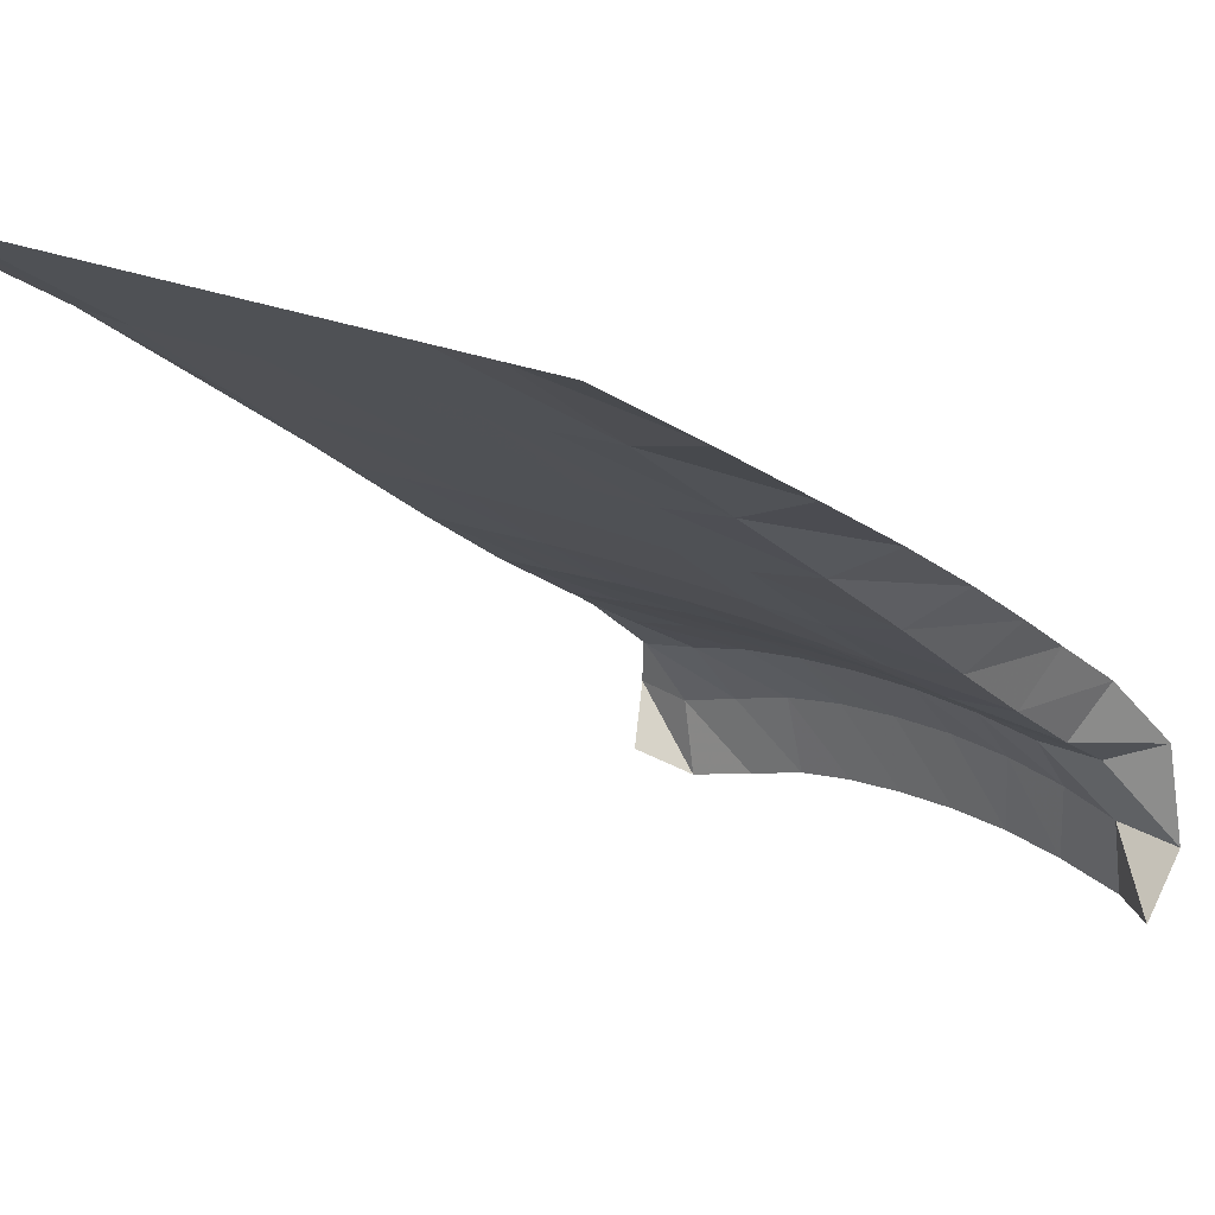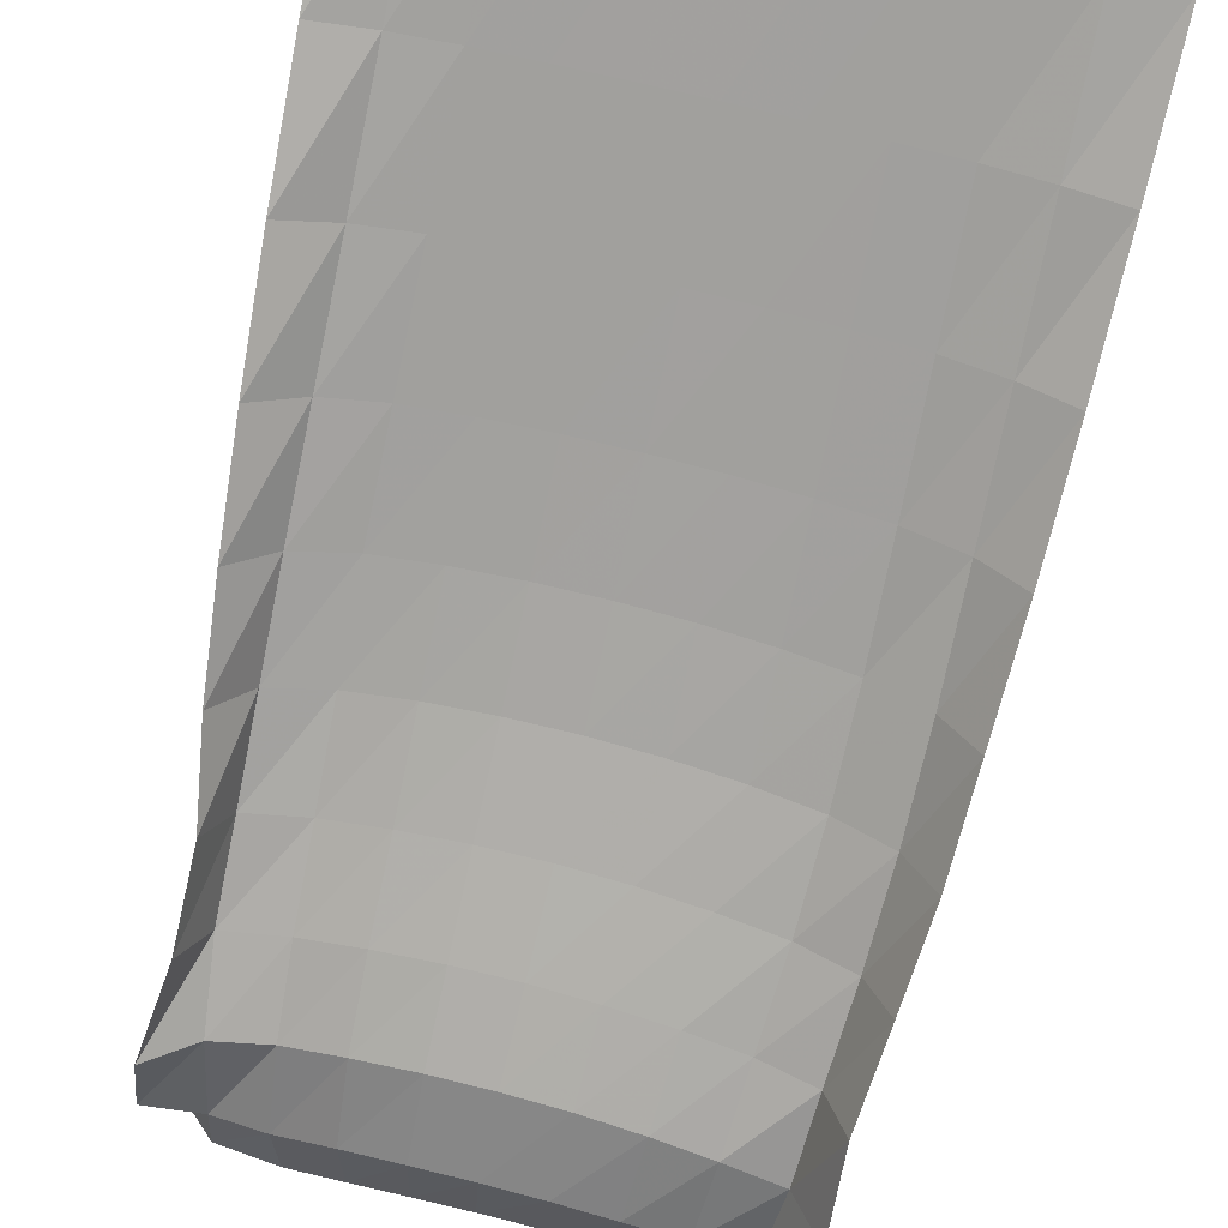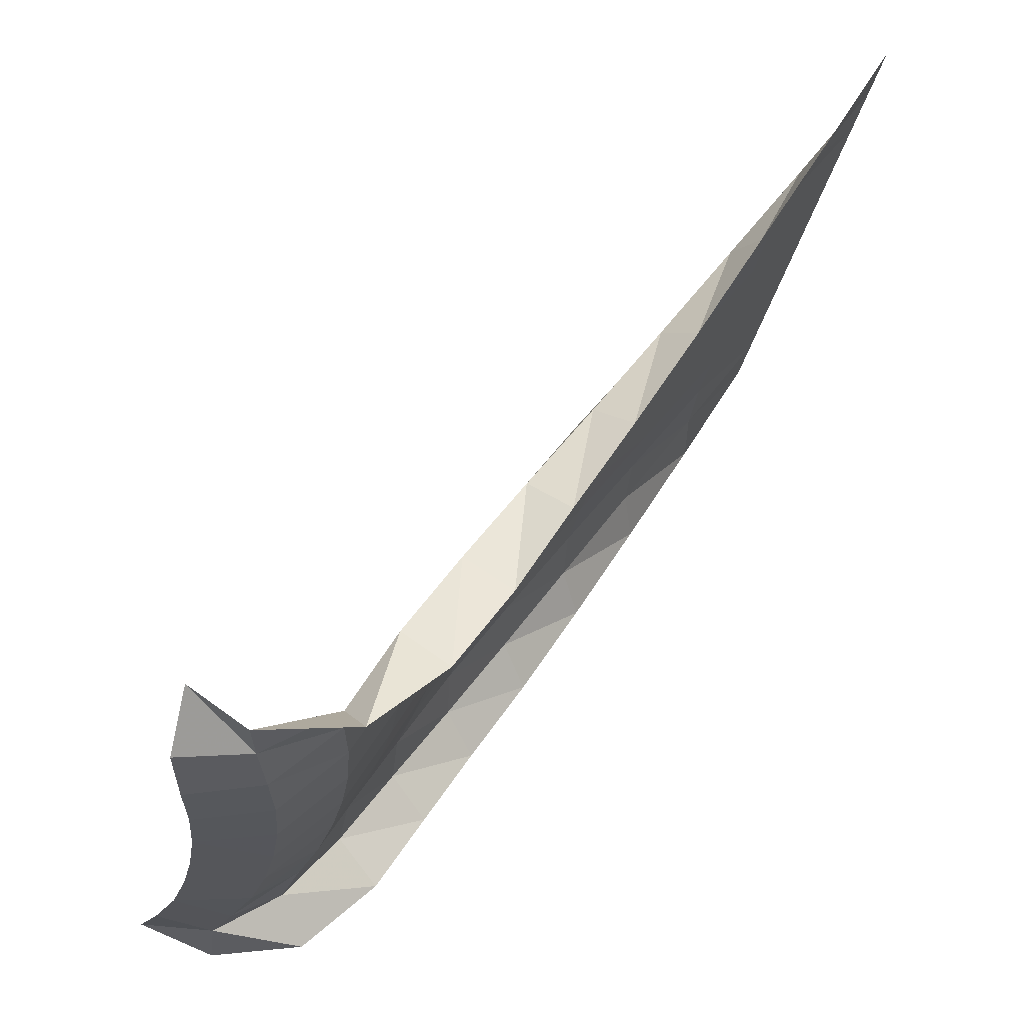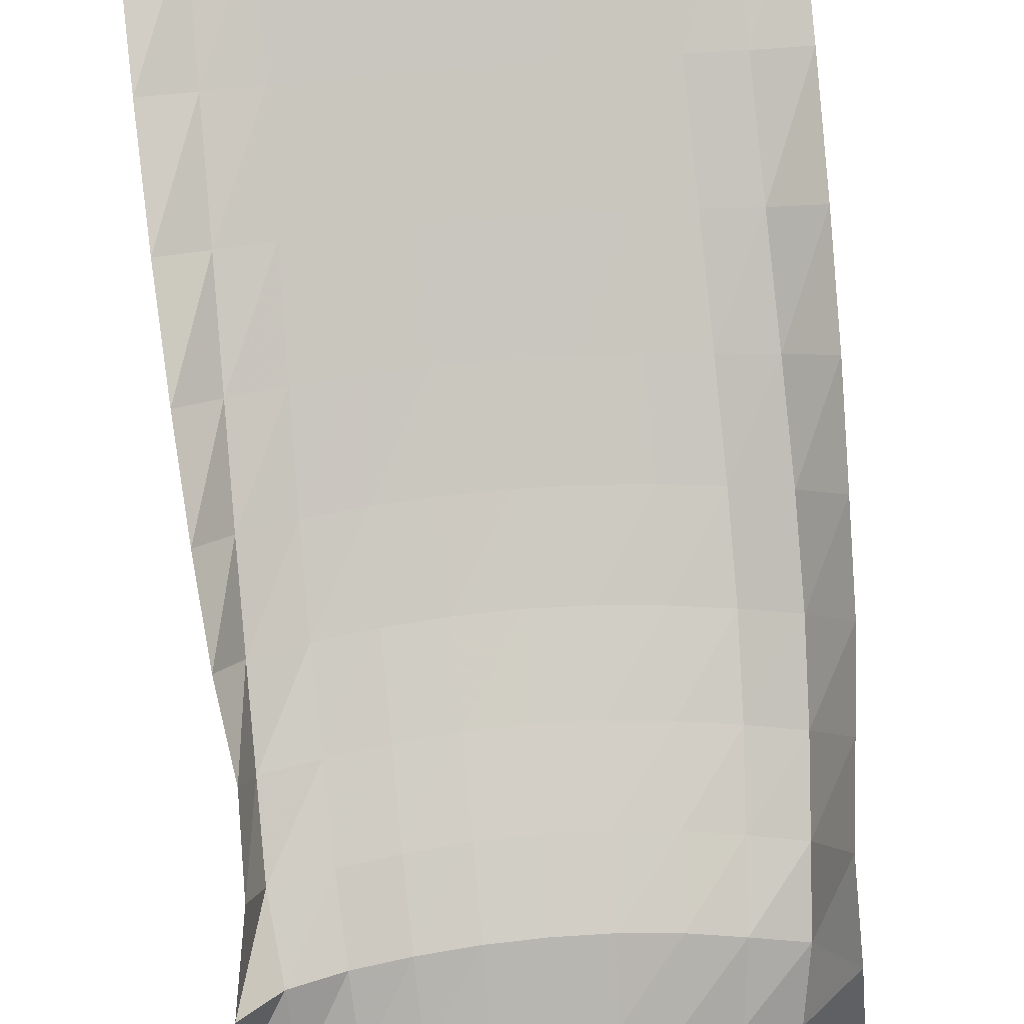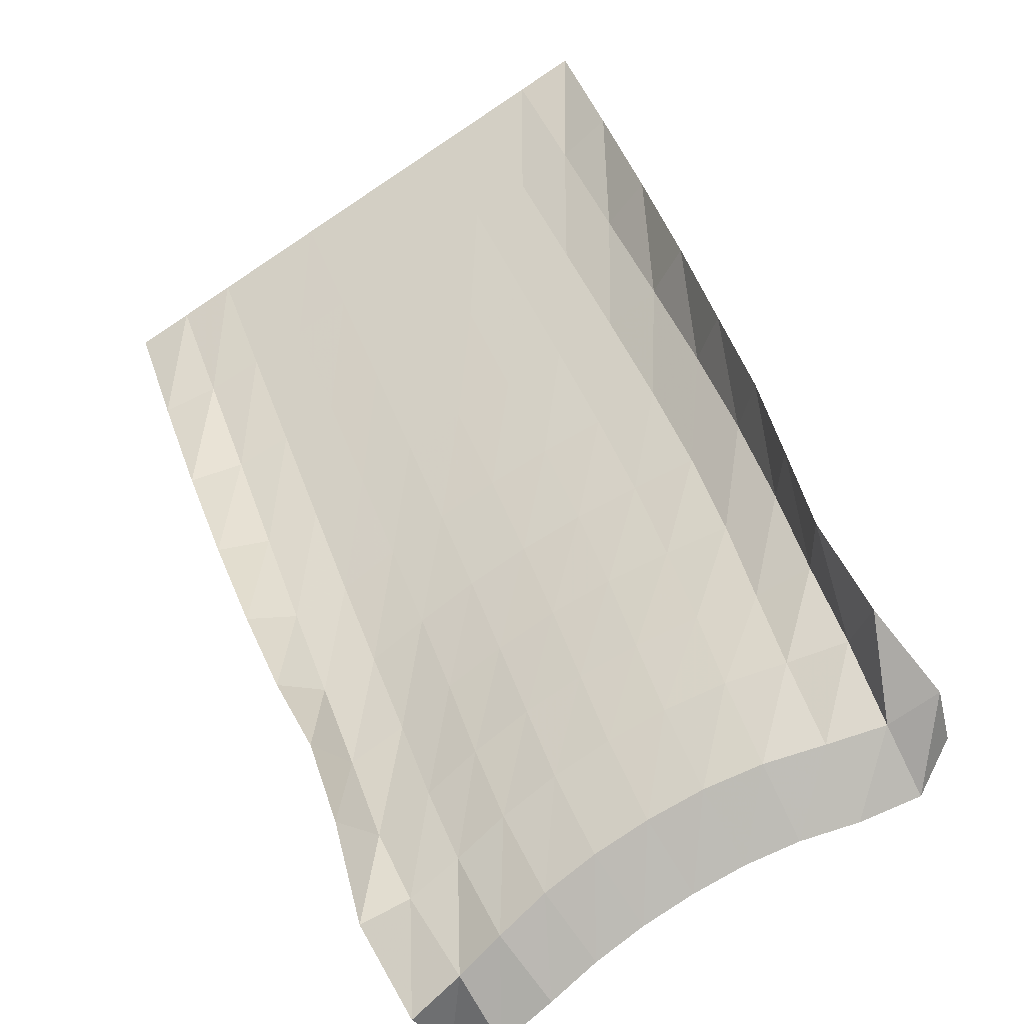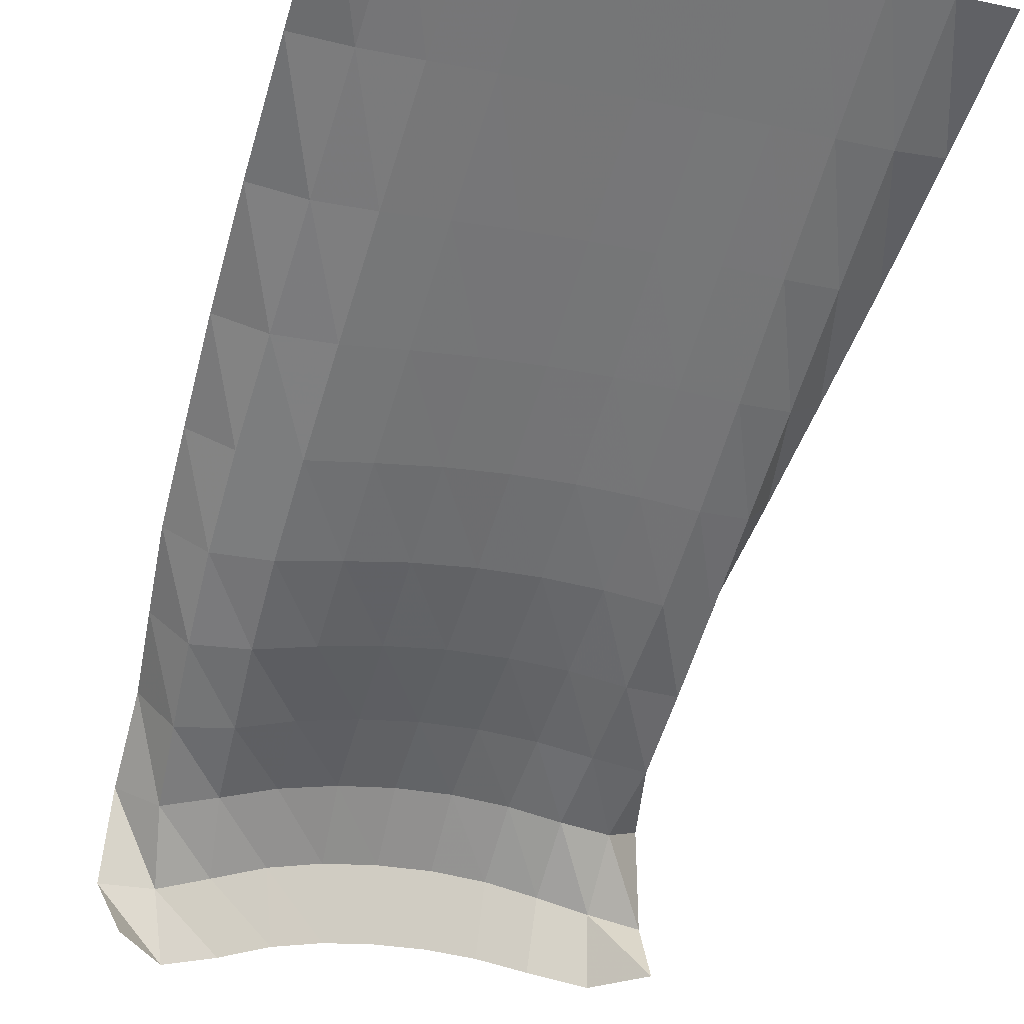
<metadata>
{"format":"obj","ext":"obj","renderer":"f3d","projection":"perspective","resolution":1024,"background":"white","views":[{"elev":22.0,"azim":37.8,"up":"+Y"},{"elev":70.7,"azim":-165.7,"up":"+Y"},{"elev":-30.1,"azim":80.2,"up":"+Z"},{"elev":53.1,"azim":173.7,"up":"+Y"},{"elev":-77.8,"azim":-146.5,"up":"+Z"},{"elev":-21.6,"azim":-20.5,"up":"+Y"}]}
</metadata>
<code>
v  5e-06  5.999  -0.002146
v  0.4999  5.997  -0.003724
v  0.9999  5.997  -0.003587
v  1.5  5.997  -0.003534
v  2  5.997  -0.003503
v  2.5  5.997  -0.003494
v  3  5.997  -0.003499
v  3.5  5.997  -0.003516
v  4  5.997  -0.003552
v  4.5  5.997  -0.003679
v  5  5.999  -0.002166
v  0.01511  5.372  -1.081
v  0.4857  5.3  -1
v  0.9734  5.282  -0.966
v  1.483  5.288  -0.9575
v  1.991  5.294  -0.9534
v  2.496  5.297  -0.9519
v  3.006  5.297  -0.9527
v  3.515  5.293  -0.9558
v  4.019  5.289  -0.9638
v  4.506  5.305  -0.9947
v  4.977  5.378  -1.081
v  0.03896  4.772  -2.099
v  0.4728  4.631  -1.947
v  0.9524  4.597  -1.878
v  1.466  4.611  -1.858
v  1.983  4.625  -1.85
v  2.494  4.632  -1.847
v  3.012  4.63  -1.848
v  3.527  4.621  -1.855
v  4.034  4.611  -1.873
v  4.512  4.641  -1.936
v  4.941  4.785  -2.096
v  0.07396  4.204  -3.048
v  0.4585  4.008  -2.833
v  0.9346  3.959  -2.729
v  1.453  3.984  -2.695
v  1.974  4.008  -2.681
v  2.496  4.019  -2.675
v  3.017  4.016  -2.678
v  3.537  3.999  -2.689
v  4.05  3.981  -2.719
v  4.52  4.022  -2.814
v  4.89  4.231  -3.044
v  0.1236  3.674  -3.91
v  0.4504  3.438  -3.646
v  0.9238  3.378  -3.514
v  1.445  3.414  -3.467
v  1.969  3.449  -3.445
v  2.497  3.465  -3.437
v  3.022  3.46  -3.44
v  3.545  3.435  -3.457
v  4.061  3.405  -3.497
v  4.526  3.451  -3.616
v  4.828  3.71  -3.901
v  0.1668  3.178  -4.669
v  0.4641  2.912  -4.387
v  0.9318  2.857  -4.249
v  1.45  2.906  -4.199
v  1.973  2.955  -4.173
v  2.501  2.975  -4.162
v  3.024  2.969  -4.167
v  3.545  2.936  -4.186
v  4.06  2.887  -4.227
v  4.527  2.92  -4.342
v  4.755  3.234  -4.657
v  0.256  2.743  -5.367
v  0.5074  2.419  -5.075
v  0.9703  2.394  -4.96
v  1.475  2.466  -4.918
v  1.992  2.524  -4.893
v  2.507  2.55  -4.881
v  3.025  2.542  -4.888
v  3.537  2.503  -4.907
v  4.042  2.434  -4.939
v  4.526  2.432  -5.026
v  4.643  2.808  -5.34
v  0.3484  2.314  -6.06
v  0.5719  1.96  -5.731
v  1.035  1.973  -5.636
v  1.51  2.072  -5.603
v  2.023  2.136  -5.583
v  2.519  2.165  -5.572
v  3.021  2.158  -5.578
v  3.533  2.112  -5.596
v  4.023  2.035  -5.622
v  4.525  1.98  -5.688
v  4.66  2.345  -6.012
v  0.3326  1.692  -6.647
v  0.6213  1.481  -6.298
v  1.091  1.584  -6.259
v  1.559  1.697  -6.233
v  2.051  1.764  -6.214
v  2.535  1.791  -6.209
v  3.02  1.783  -6.212
v  3.518  1.733  -6.224
v  3.989  1.648  -6.241
v  4.451  1.603  -6.321
v  4.811  1.727  -6.601
v  0.2558  0.9317  -6.742
v  0.7062  0.9097  -6.682
v  1.157  1.038  -6.705
v  1.618  1.169  -6.714
v  2.086  1.244  -6.712
v  2.552  1.271  -6.713
v  3.023  1.264  -6.716
v  3.494  1.214  -6.719
v  3.956  1.117  -6.72
v  4.396  1.001  -6.677
v  4.878  0.9209  -6.72
v  0.3931  0.4994  -6.467
v  0.7837  0.3122  -6.69
v  1.258  0.423  -6.781
v  1.7  0.5485  -6.803
v  2.131  0.6133  -6.806
v  2.568  0.6368  -6.811
v  3.011  0.6302  -6.819
v  3.453  0.587  -6.824
v  3.904  0.5038  -6.821
v  4.418  0.4028  -6.762
v  4.838  0.4593  -6.386
f 1 2 13
f 1 13 12
f 2 3 14
f 2 14 13
f 3 4 15
f 3 15 14
f 4 5 16
f 4 16 15
f 5 6 17
f 5 17 16
f 6 7 18
f 6 18 17
f 7 8 19
f 7 19 18
f 8 9 20
f 8 20 19
f 9 10 21
f 9 21 20
f 10 11 22
f 10 22 21
f 12 13 24
f 12 24 23
f 13 14 25
f 13 25 24
f 14 15 26
f 14 26 25
f 15 16 27
f 15 27 26
f 16 17 28
f 16 28 27
f 17 18 29
f 17 29 28
f 18 19 30
f 18 30 29
f 19 20 31
f 19 31 30
f 20 21 32
f 20 32 31
f 21 22 33
f 21 33 32
f 23 24 35
f 23 35 34
f 24 25 36
f 24 36 35
f 25 26 37
f 25 37 36
f 26 27 38
f 26 38 37
f 27 28 39
f 27 39 38
f 28 29 40
f 28 40 39
f 29 30 41
f 29 41 40
f 30 31 42
f 30 42 41
f 31 32 43
f 31 43 42
f 32 33 44
f 32 44 43
f 34 35 46
f 34 46 45
f 35 36 47
f 35 47 46
f 36 37 48
f 36 48 47
f 37 38 49
f 37 49 48
f 38 39 50
f 38 50 49
f 39 40 51
f 39 51 50
f 40 41 52
f 40 52 51
f 41 42 53
f 41 53 52
f 42 43 54
f 42 54 53
f 43 44 55
f 43 55 54
f 45 46 57
f 45 57 56
f 46 47 58
f 46 58 57
f 47 48 59
f 47 59 58
f 48 49 60
f 48 60 59
f 49 50 61
f 49 61 60
f 50 51 62
f 50 62 61
f 51 52 63
f 51 63 62
f 52 53 64
f 52 64 63
f 53 54 65
f 53 65 64
f 54 55 66
f 54 66 65
f 56 57 68
f 56 68 67
f 57 58 69
f 57 69 68
f 58 59 70
f 58 70 69
f 59 60 71
f 59 71 70
f 60 61 72
f 60 72 71
f 61 62 73
f 61 73 72
f 62 63 74
f 62 74 73
f 63 64 75
f 63 75 74
f 64 65 76
f 64 76 75
f 65 66 77
f 65 77 76
f 67 68 79
f 67 79 78
f 68 69 80
f 68 80 79
f 69 70 81
f 69 81 80
f 70 71 82
f 70 82 81
f 71 72 83
f 71 83 82
f 72 73 84
f 72 84 83
f 73 74 85
f 73 85 84
f 74 75 86
f 74 86 85
f 75 76 87
f 75 87 86
f 76 77 88
f 76 88 87
f 78 79 90
f 78 90 89
f 79 80 91
f 79 91 90
f 80 81 92
f 80 92 91
f 81 82 93
f 81 93 92
f 82 83 94
f 82 94 93
f 83 84 95
f 83 95 94
f 84 85 96
f 84 96 95
f 85 86 97
f 85 97 96
f 86 87 98
f 86 98 97
f 87 88 99
f 87 99 98
f 89 90 101
f 89 101 100
f 90 91 102
f 90 102 101
f 91 92 103
f 91 103 102
f 92 93 104
f 92 104 103
f 93 94 105
f 93 105 104
f 94 95 106
f 94 106 105
f 95 96 107
f 95 107 106
f 96 97 108
f 96 108 107
f 97 98 109
f 97 109 108
f 98 99 110
f 98 110 109
f 100 101 112
f 100 112 111
f 101 102 113
f 101 113 112
f 102 103 114
f 102 114 113
f 103 104 115
f 103 115 114
f 104 105 116
f 104 116 115
f 105 106 117
f 105 117 116
f 106 107 118
f 106 118 117
f 107 108 119
f 107 119 118
f 108 109 120
f 108 120 119
f 109 110 121
f 109 121 120

</code>
